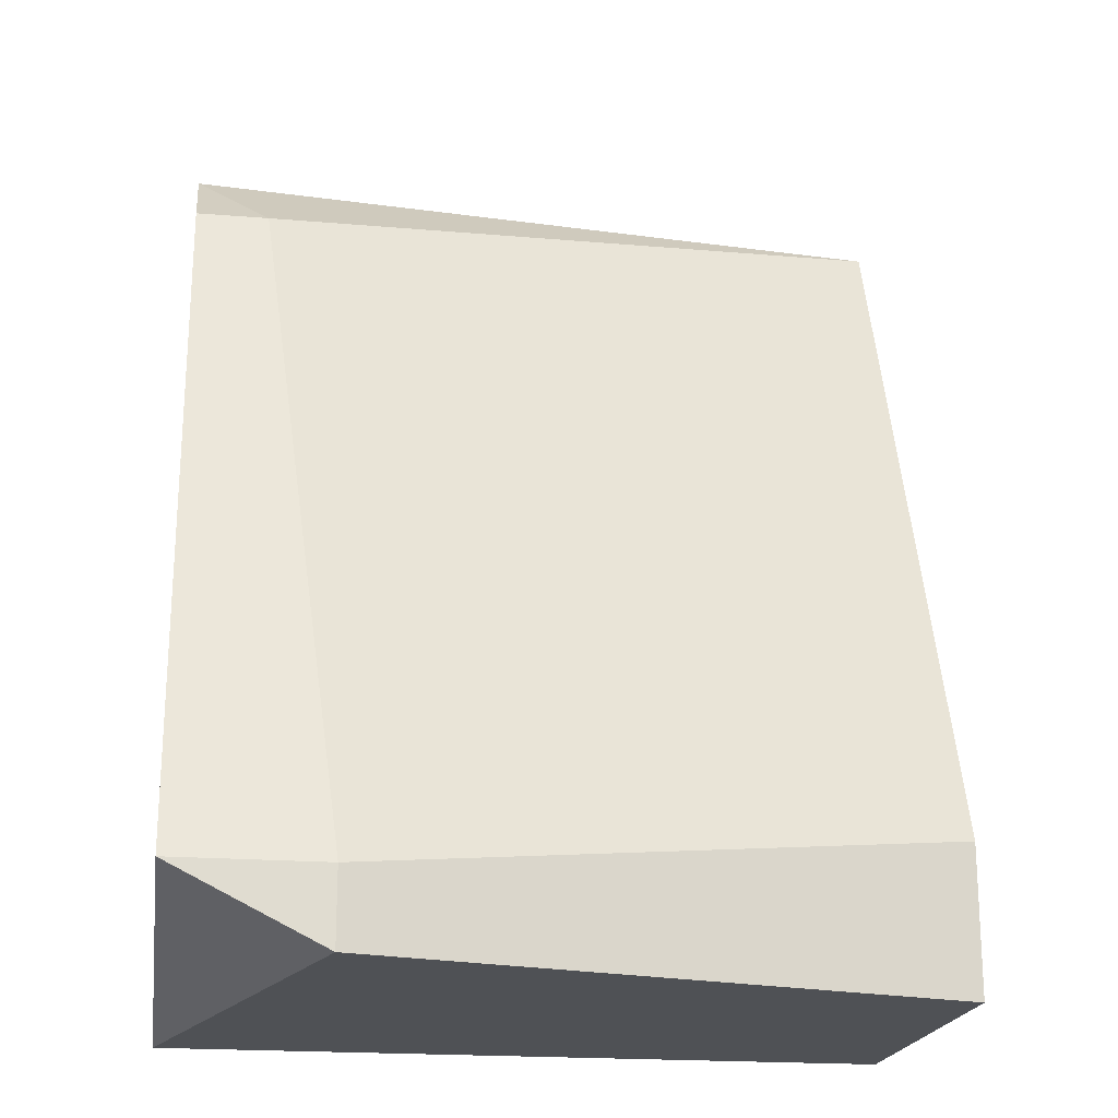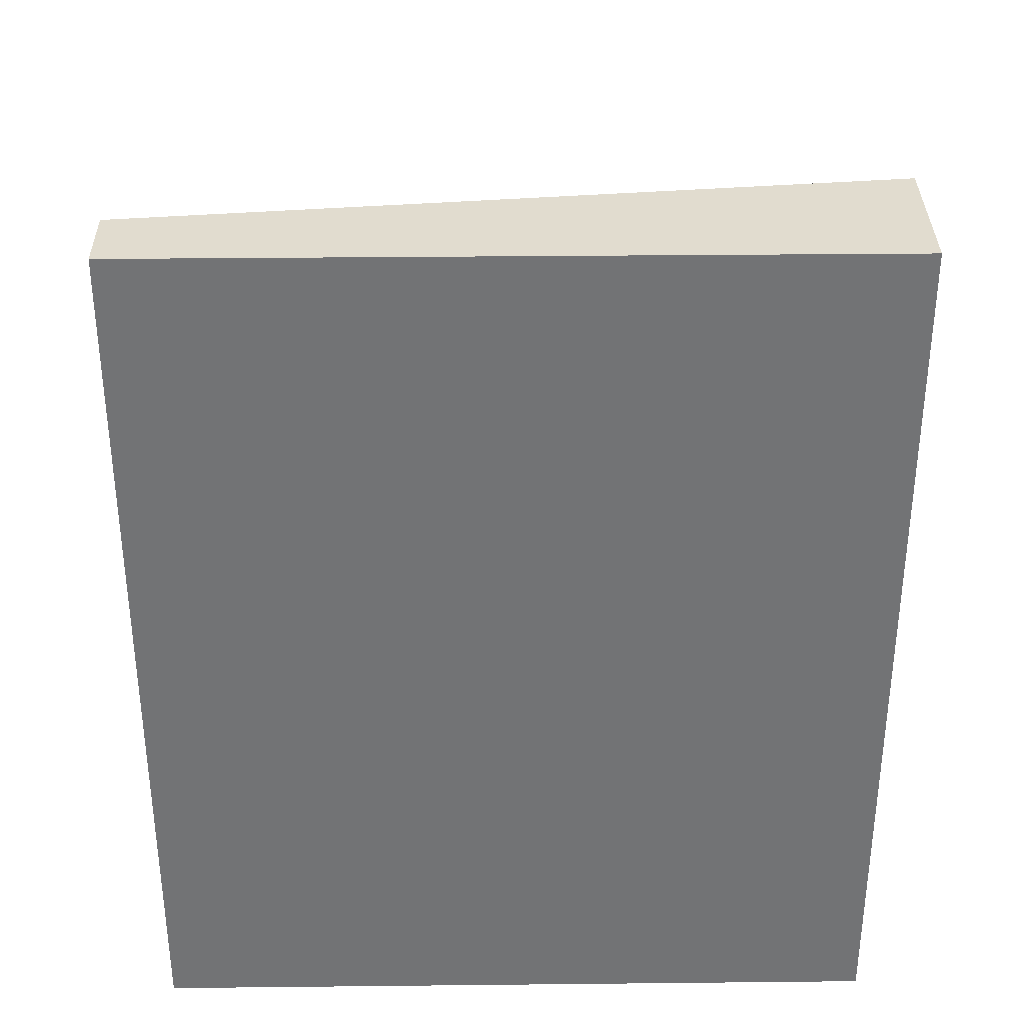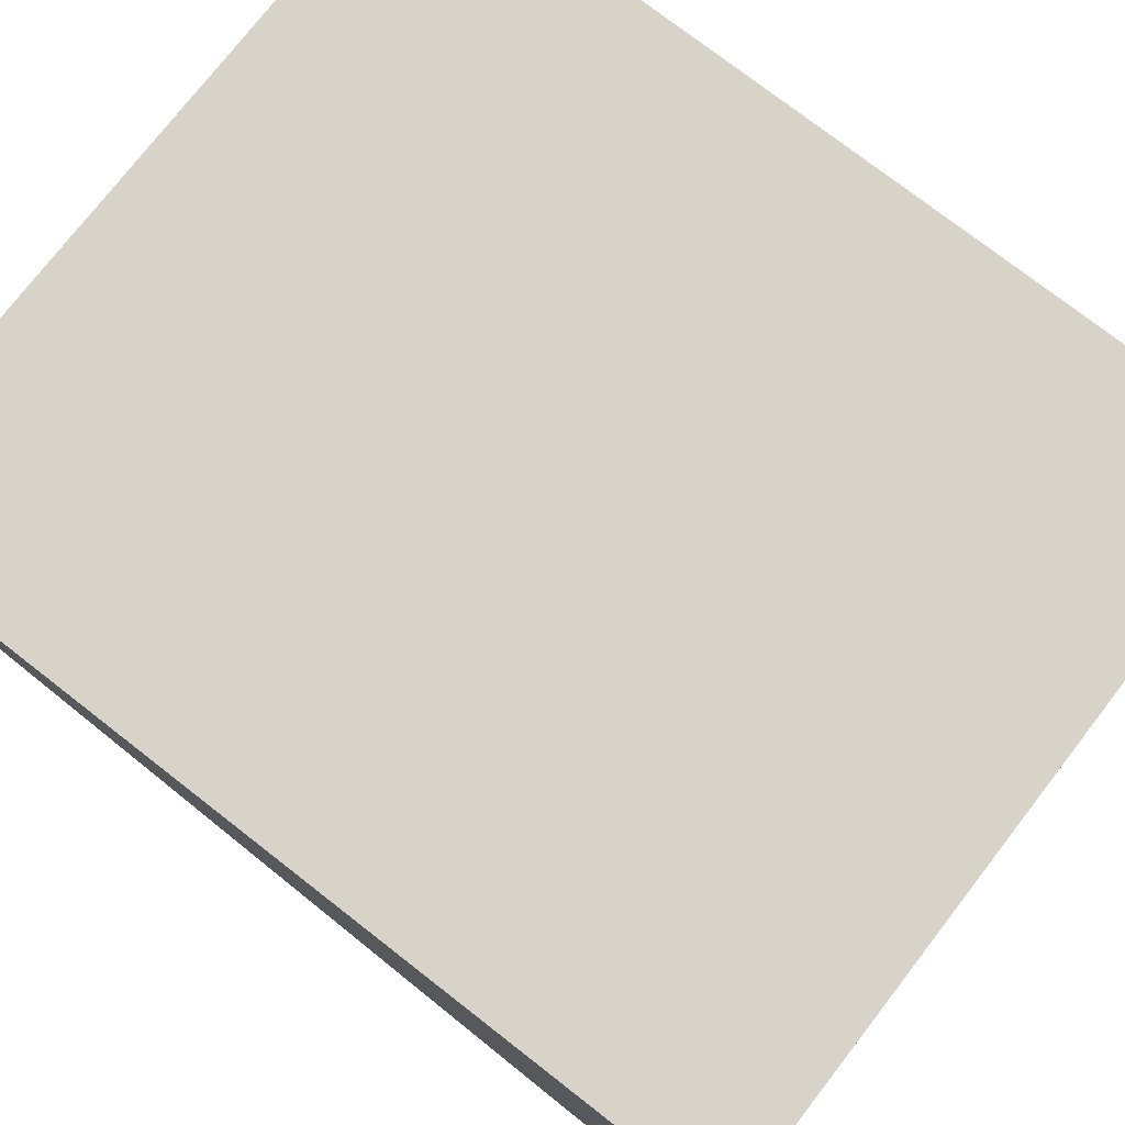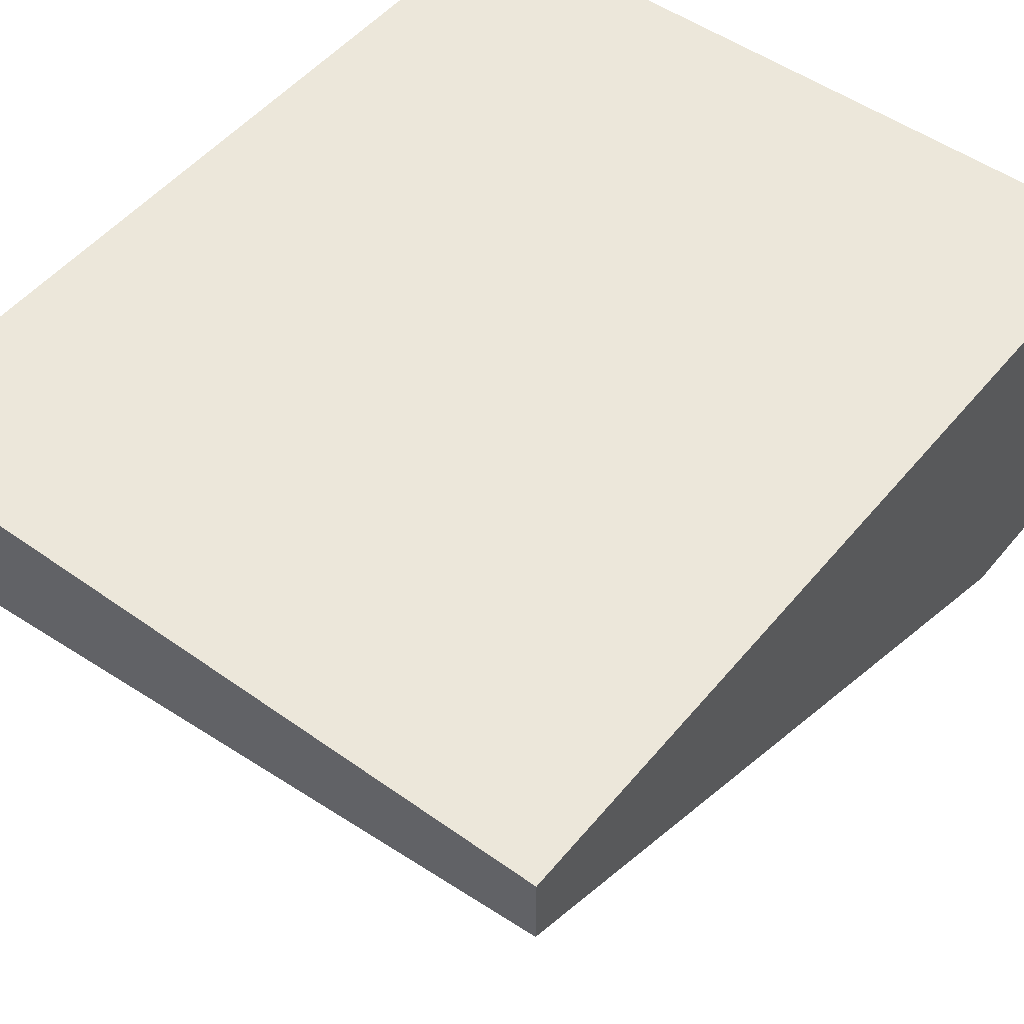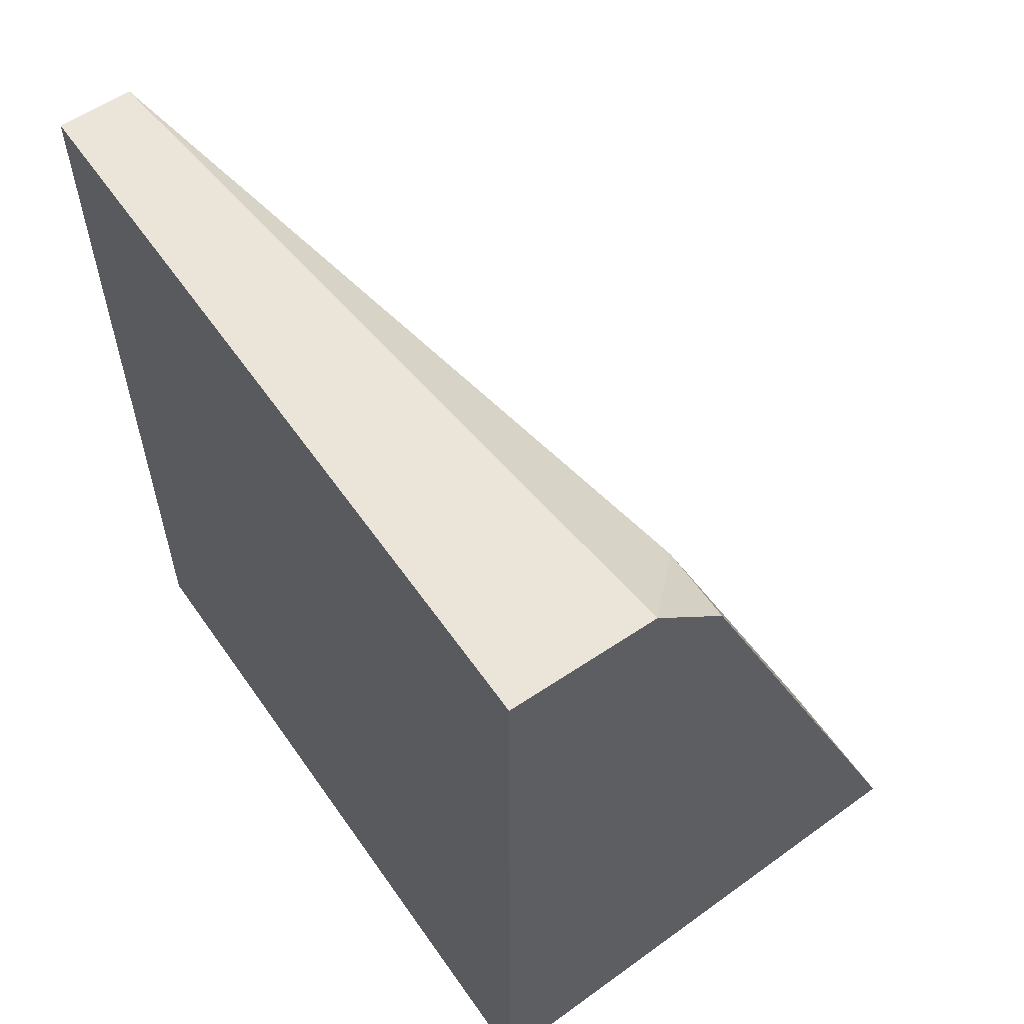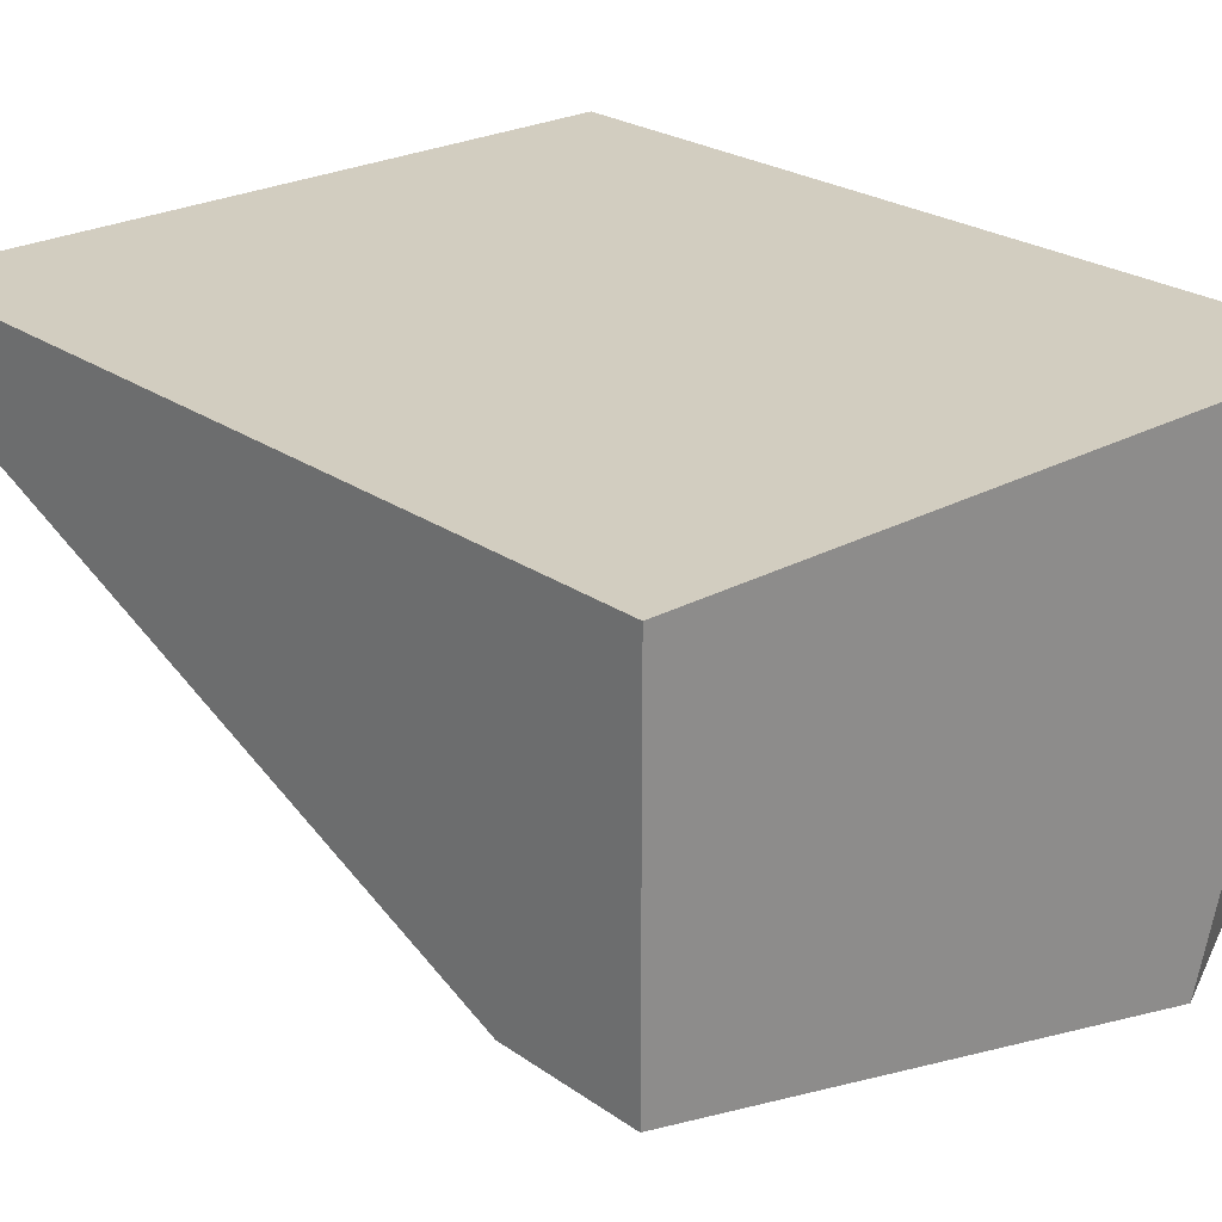
<metadata>
{"format":"obj","ext":"obj","renderer":"f3d","projection":"perspective","resolution":1024,"background":"white","views":[{"elev":-20.0,"azim":-8.5,"up":"+Z"},{"elev":34.2,"azim":179.2,"up":"+Z"},{"elev":76.3,"azim":127.8,"up":"+Y"},{"elev":50.4,"azim":38.0,"up":"+Y"},{"elev":59.1,"azim":-124.7,"up":"+Z"},{"elev":24.7,"azim":138.3,"up":"+Y"}]}
</metadata>
<code>
v 0.01053 -0.002362 -0.000848
v 0.01053 -0.00175 -0.000236
v 0.01053 -0.004806 -0.006959
v 0.01053 -0.000528 -0.007571
v 0.01053 -0.000528 -0.000236
v 0.01665 -0.001139 -0.000236
v 0.01665 -0.003583 -0.007571
v 0.01665 -0.003583 -0.006347
v 0.01665 -0.000528 -0.007571
v 0.01665 -0.000528 -0.000236
v 0.01115 -0.002362 -0.000848
v 0.01176 -0.004806 -0.007571
v 0.01176 -0.004806 -0.006959
f 2 1 11
f 5 10 9
f 9 12 4
f 5 9 4
f 9 10 8
f 5 4 1
f 4 12 3
f 1 4 3
f 10 5 6
f 8 10 6
f 12 9 7
f 8 12 7
f 9 8 7
f 12 8 13
f 1 3 13
f 3 12 13
f 8 6 13
f 5 1 2
f 6 5 2
f 6 2 11
f 1 13 11
f 13 6 11

</code>
